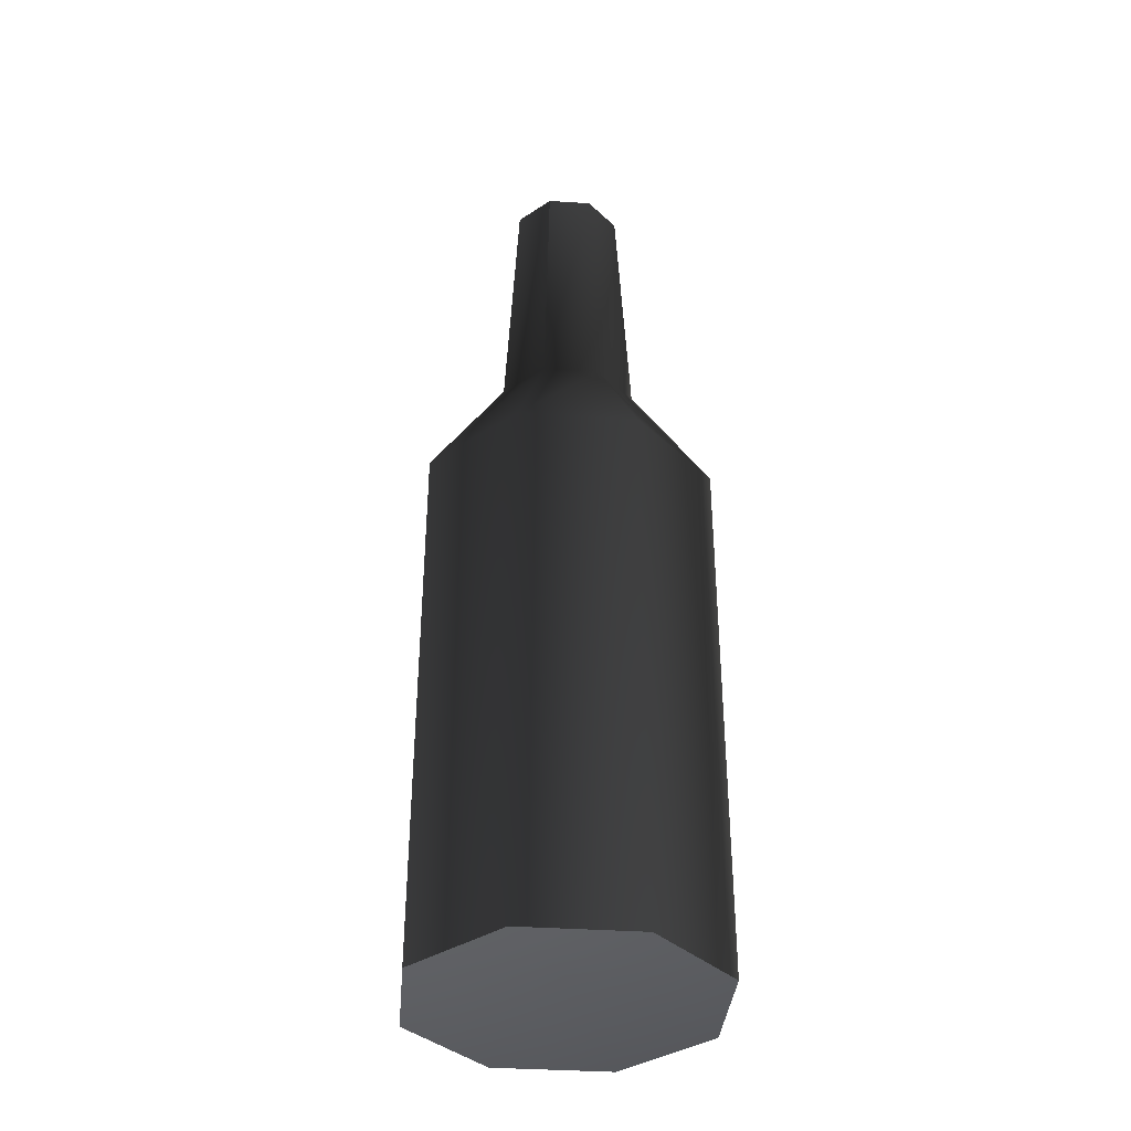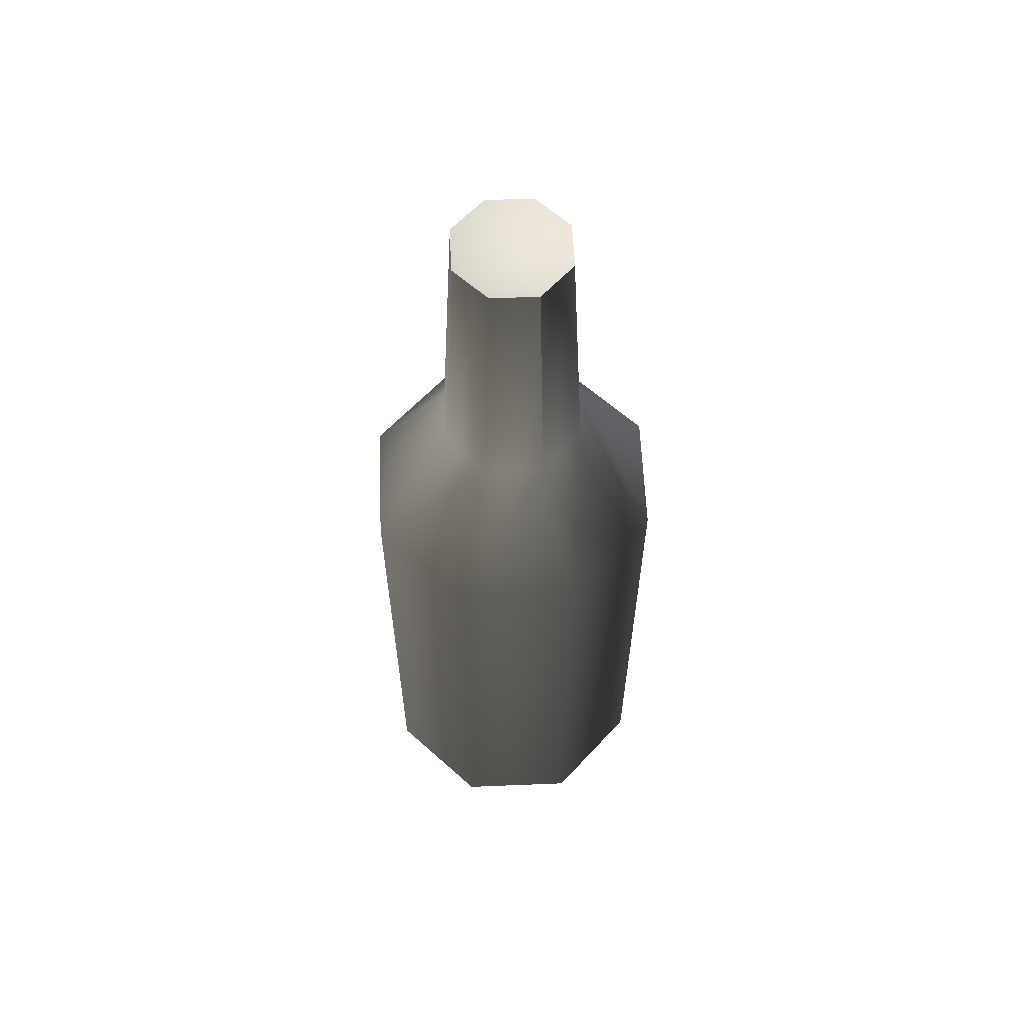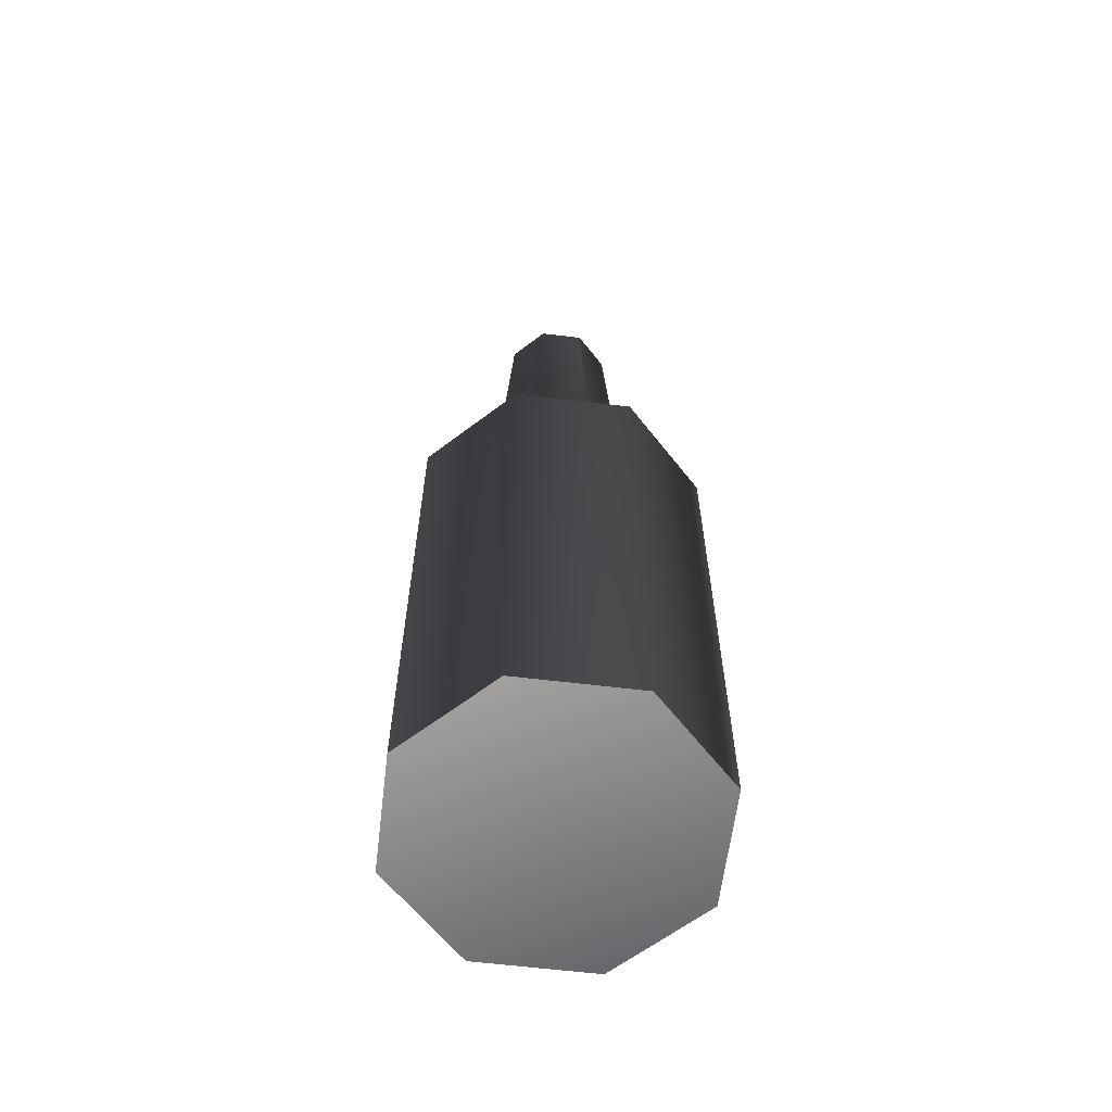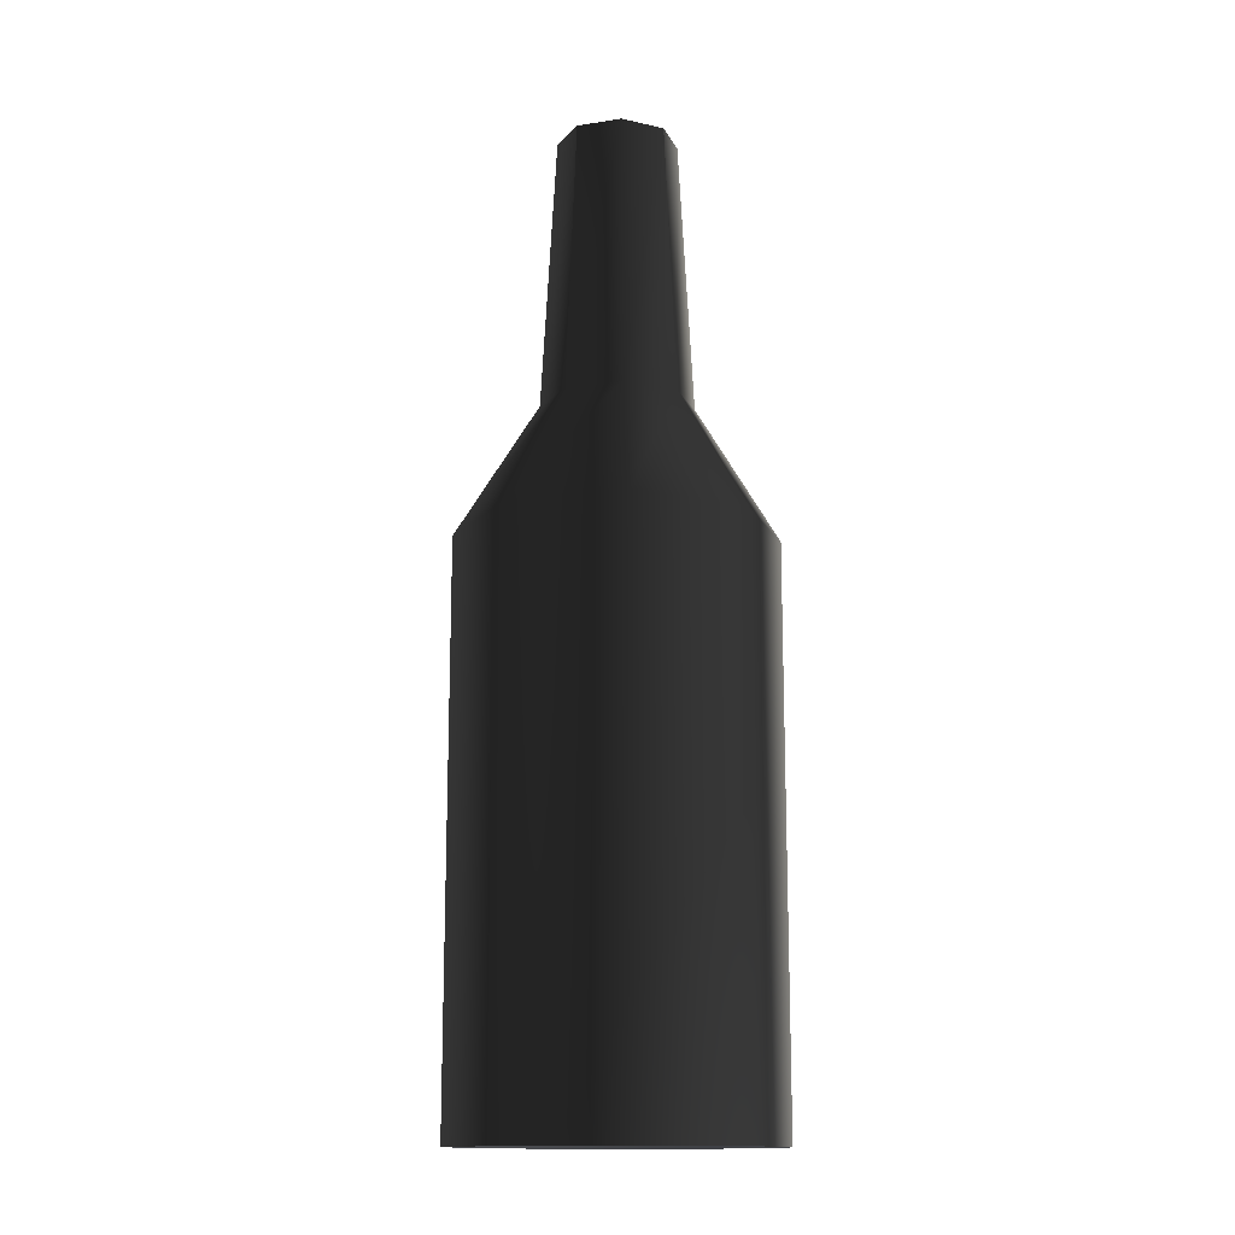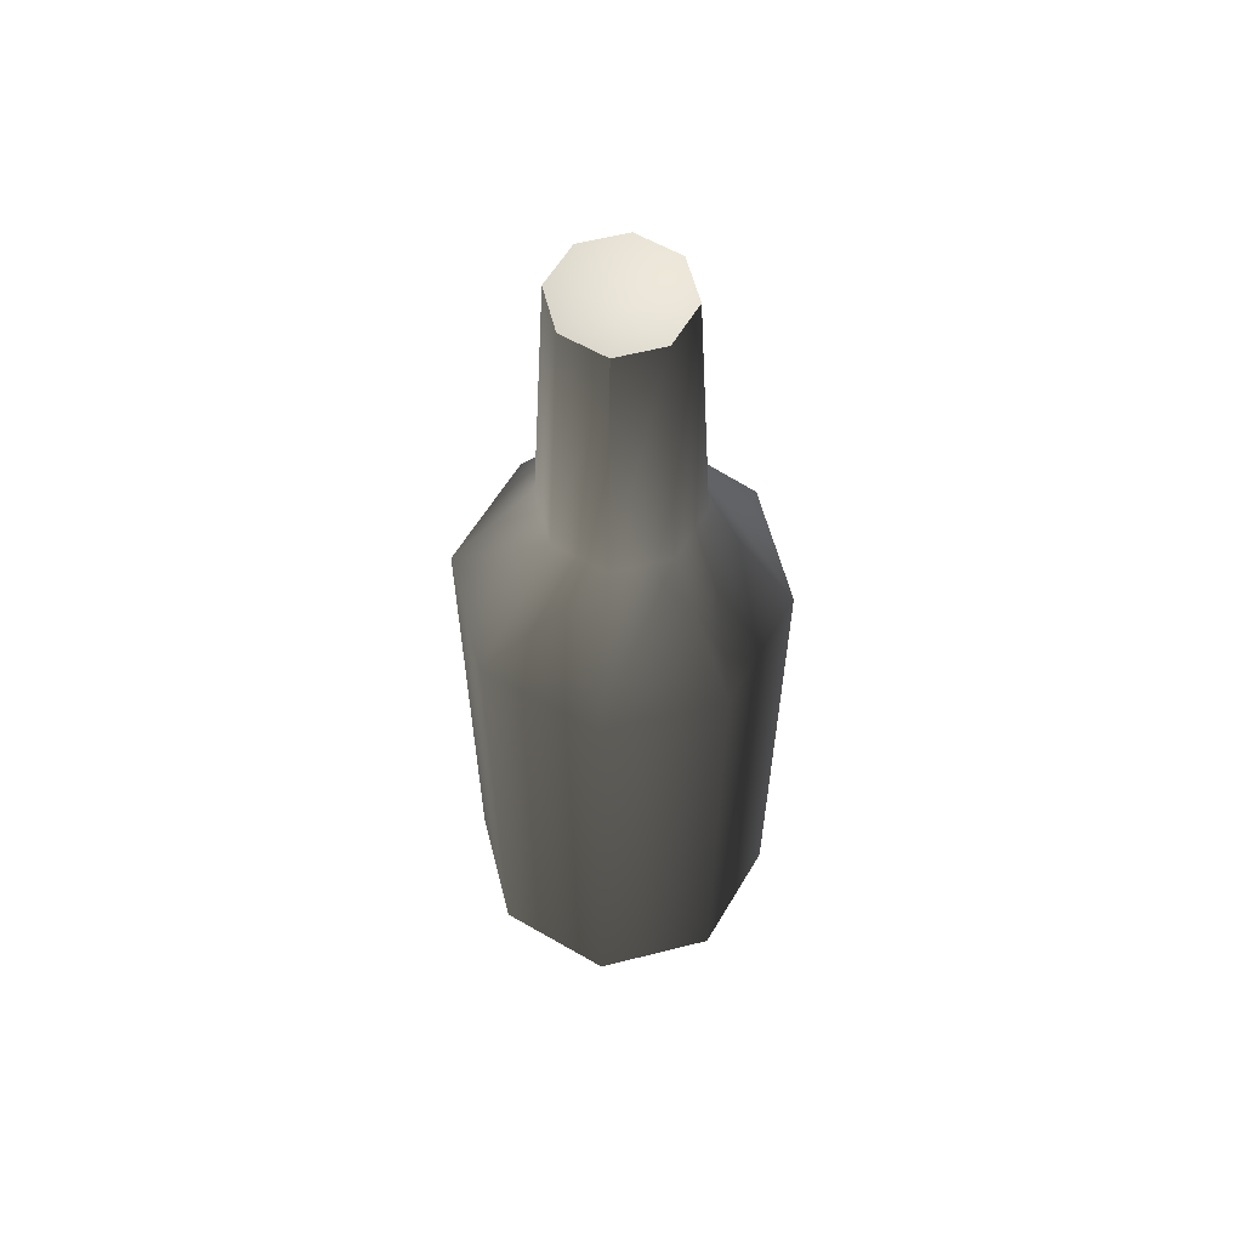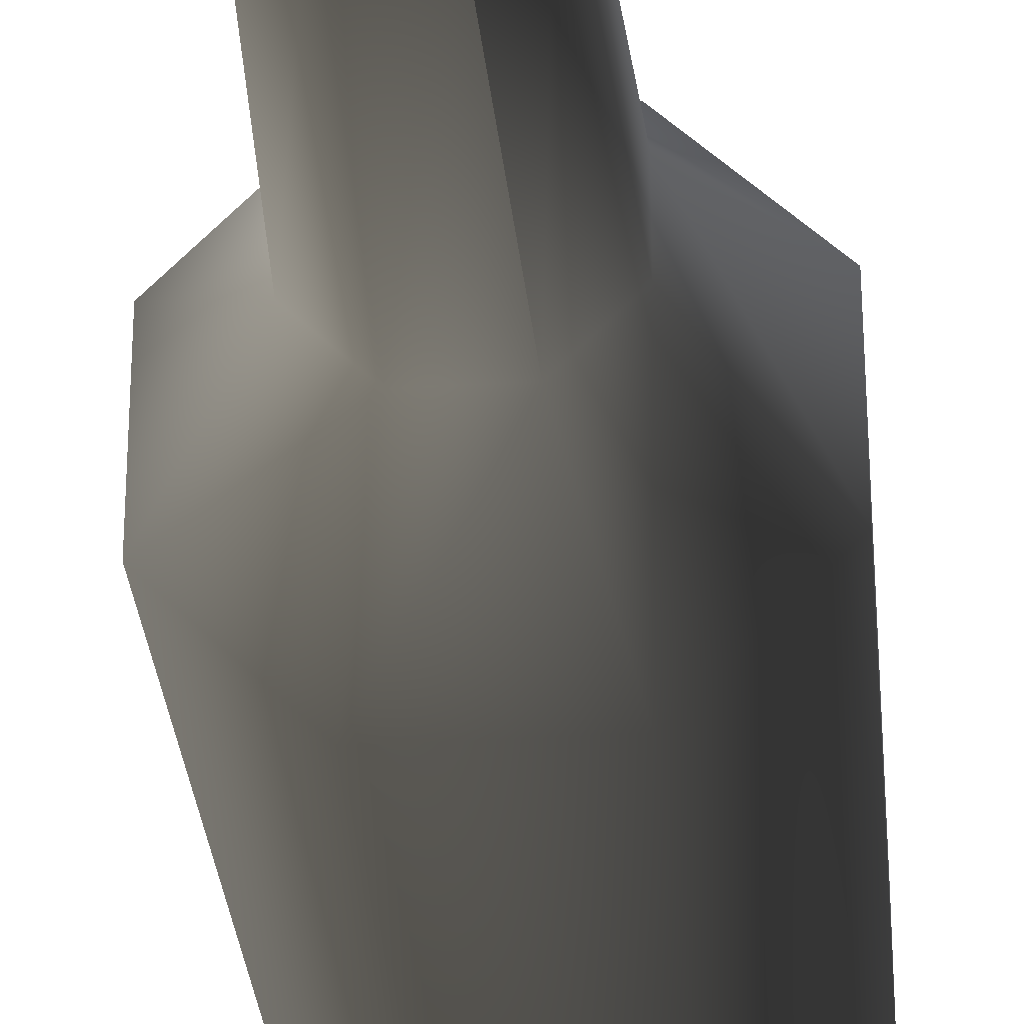
<metadata>
{"format":"obj","ext":"obj","renderer":"f3d","projection":"perspective","resolution":1024,"background":"white","views":[{"elev":-37.2,"azim":-139.8,"up":"+Y"},{"elev":60.6,"azim":87.6,"up":"+Y"},{"elev":-62.0,"azim":83.0,"up":"+Y"},{"elev":-14.4,"azim":63.8,"up":"+Y"},{"elev":59.9,"azim":30.6,"up":"+Y"},{"elev":-30.5,"azim":-175.1,"up":"+Z"}]}
</metadata>
<code>
v -0.0614 8.274e-18 0.02553
v -0.0614 0.2385 0.02553
v -0.02534 0.2385 0.0614
v -0.02534 6.698e-18 0.0614
v 0.02554 0.2385 0.0614
v 0.02554 1.209e-18 0.0614
v 0.0614 0.2385 0.02533
v 0.0614 -4.99e-18 0.02533
v 0.0614 -4.99e-18 0.02533
v 0.0614 0.2385 0.02533
v 0.0614 0.2385 -0.02553
v 0.0614 -8.274e-18 -0.02553
v 0.0614 -8.274e-18 -0.02553
v 0.0614 0.2385 -0.02553
v 0.02533 0.2385 -0.0614
v 0.02533 -6.698e-18 -0.0614
v -0.02553 0.2385 -0.0614
v -0.02553 -1.209e-18 -0.0614
v -0.0614 0.2385 -0.02534
v -0.0614 4.99e-18 -0.02534
v -0.0614 4.99e-18 -0.02534
v -0.0614 0.2385 -0.02534
v -0.0614 0.2385 0.02553
v -0.0614 8.274e-18 0.02553
v -0.02534 6.698e-18 0.0614
v -1.808e-06 0.01151 -2.052e-06
v -0.0614 8.274e-18 0.02553
v 0.02554 1.209e-18 0.0614
v 0.0614 -4.99e-18 0.02533
v 0.0614 -8.274e-18 -0.02553
v 0.02533 -6.698e-18 -0.0614
v -0.02553 -1.209e-18 -0.0614
v -0.0614 4.99e-18 -0.02534
v -0.02351 0.4115 0.009779
v -1.808e-06 0.405 -2.052e-06
v -0.009705 0.4115 0.02352
v 0.009779 0.4115 0.02352
v 0.02352 0.4115 0.009703
v 0.02352 0.4115 -0.009783
v 0.009703 0.4115 -0.02352
v -0.009773 0.4115 -0.02352
v -0.02352 0.4115 -0.009704
v -0.0614 0.2385 0.02553
v -0.02942 0.2944 0.01223
v -0.01214 0.2944 0.02942
v -0.02534 0.2385 0.0614
v -0.02534 0.2385 0.0614
v -0.01214 0.2944 0.02942
v 0.01223 0.2944 0.02942
v 0.02554 0.2385 0.0614
v 0.02554 0.2385 0.0614
v 0.01223 0.2944 0.02942
v 0.02942 0.2944 0.01214
v 0.0614 0.2385 0.02533
v 0.0614 0.2385 0.02533
v 0.02942 0.2944 0.01214
v 0.02942 0.2944 -0.01224
v 0.0614 0.2385 -0.02553
v 0.0614 0.2385 -0.02553
v 0.02942 0.2944 -0.01224
v 0.01214 0.2944 -0.02942
v 0.02533 0.2385 -0.0614
v 0.02533 0.2385 -0.0614
v 0.01214 0.2944 -0.02942
v -0.01223 0.2944 -0.02942
v -0.02553 0.2385 -0.0614
v -0.02553 0.2385 -0.0614
v -0.01223 0.2944 -0.02942
v -0.02942 0.2944 -0.01214
v -0.0614 0.2385 -0.02534
v -0.0614 0.2385 -0.02534
v -0.02942 0.2944 -0.01214
v -0.02942 0.2944 0.01223
v -0.0614 0.2385 0.02553
v -0.02942 0.2944 0.01223
v -0.02351 0.4115 0.009779
v -0.009705 0.4115 0.02352
v -0.01214 0.2944 0.02942
v 0.009779 0.4115 0.02352
v 0.01223 0.2944 0.02942
v 0.01223 0.2944 0.02942
v 0.009779 0.4115 0.02352
v 0.02352 0.4115 0.009703
v 0.02942 0.2944 0.01214
v 0.02942 0.2944 0.01214
v 0.02352 0.4115 0.009703
v 0.02352 0.4115 -0.009783
v 0.02942 0.2944 -0.01224
v 0.02942 0.2944 -0.01224
v 0.02352 0.4115 -0.009783
v 0.009703 0.4115 -0.02352
v 0.01214 0.2944 -0.02942
v -0.009773 0.4115 -0.02352
v -0.01223 0.2944 -0.02942
v -0.01223 0.2944 -0.02942
v -0.009773 0.4115 -0.02352
v -0.02352 0.4115 -0.009704
v -0.02942 0.2944 -0.01214
v -0.02351 0.4115 0.009779
v -0.02942 0.2944 0.01223
g PREF_props_bottle_01_(2)_1667_16
f 1 3 2
f 1 4 3
f 4 5 3
f 4 6 5
f 6 7 5
f 6 8 7
f 9 11 10
f 9 12 11
f 13 15 14
f 13 16 15
f 16 17 15
f 16 18 17
f 18 19 17
f 18 20 19
f 21 23 22
f 21 24 23
f 25 27 26
f 28 25 26
f 29 28 26
f 30 29 26
f 31 30 26
f 32 31 26
f 33 32 26
f 27 33 26
f 34 36 35
f 36 37 35
f 37 38 35
f 38 39 35
f 39 40 35
f 40 41 35
f 41 42 35
f 42 34 35
f 43 45 44
f 43 46 45
f 47 49 48
f 47 50 49
f 51 53 52
f 51 54 53
f 55 57 56
f 55 58 57
f 59 61 60
f 59 62 61
f 63 65 64
f 63 66 65
f 67 69 68
f 67 70 69
f 71 73 72
f 71 74 73
f 75 77 76
f 75 78 77
f 78 79 77
f 78 80 79
f 81 83 82
f 81 84 83
f 85 87 86
f 85 88 87
f 89 91 90
f 89 92 91
f 92 93 91
f 92 94 93
f 95 97 96
f 95 98 97
f 98 99 97
f 98 100 99

</code>
